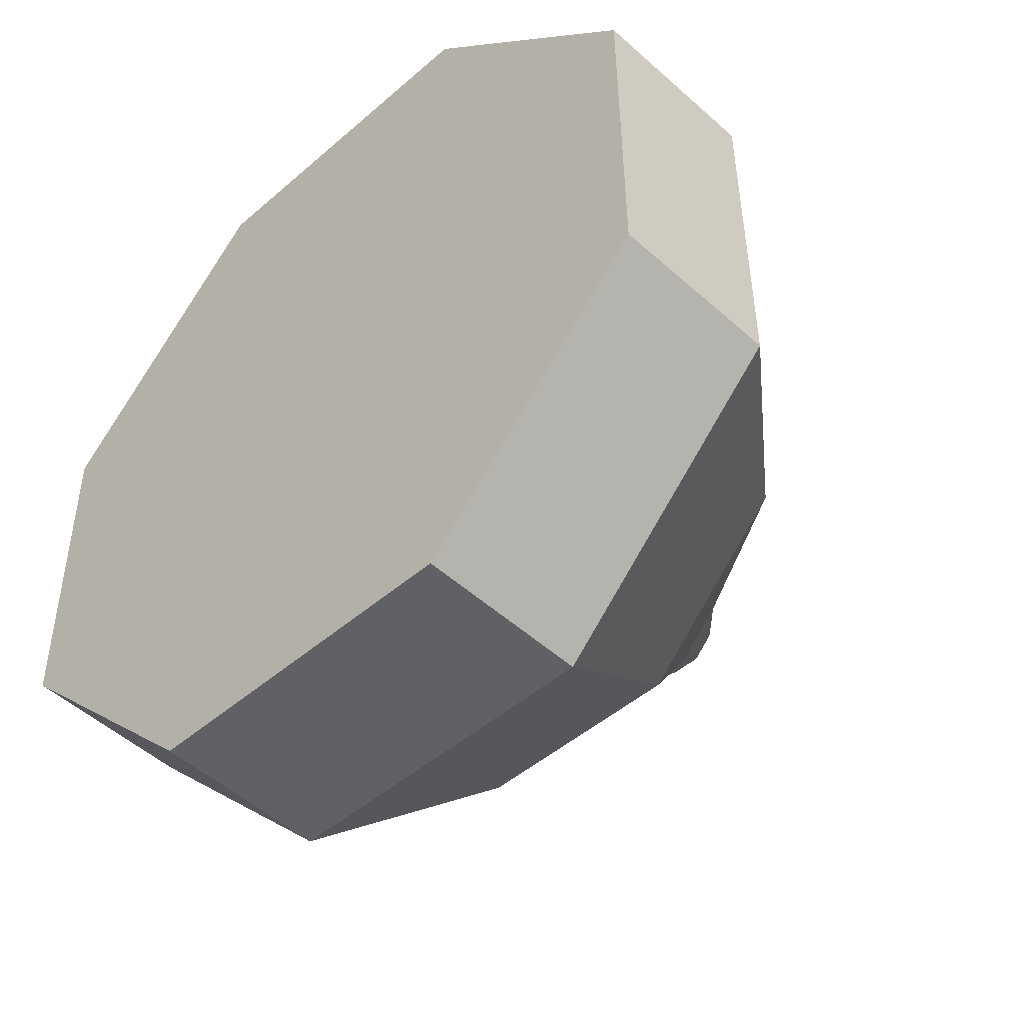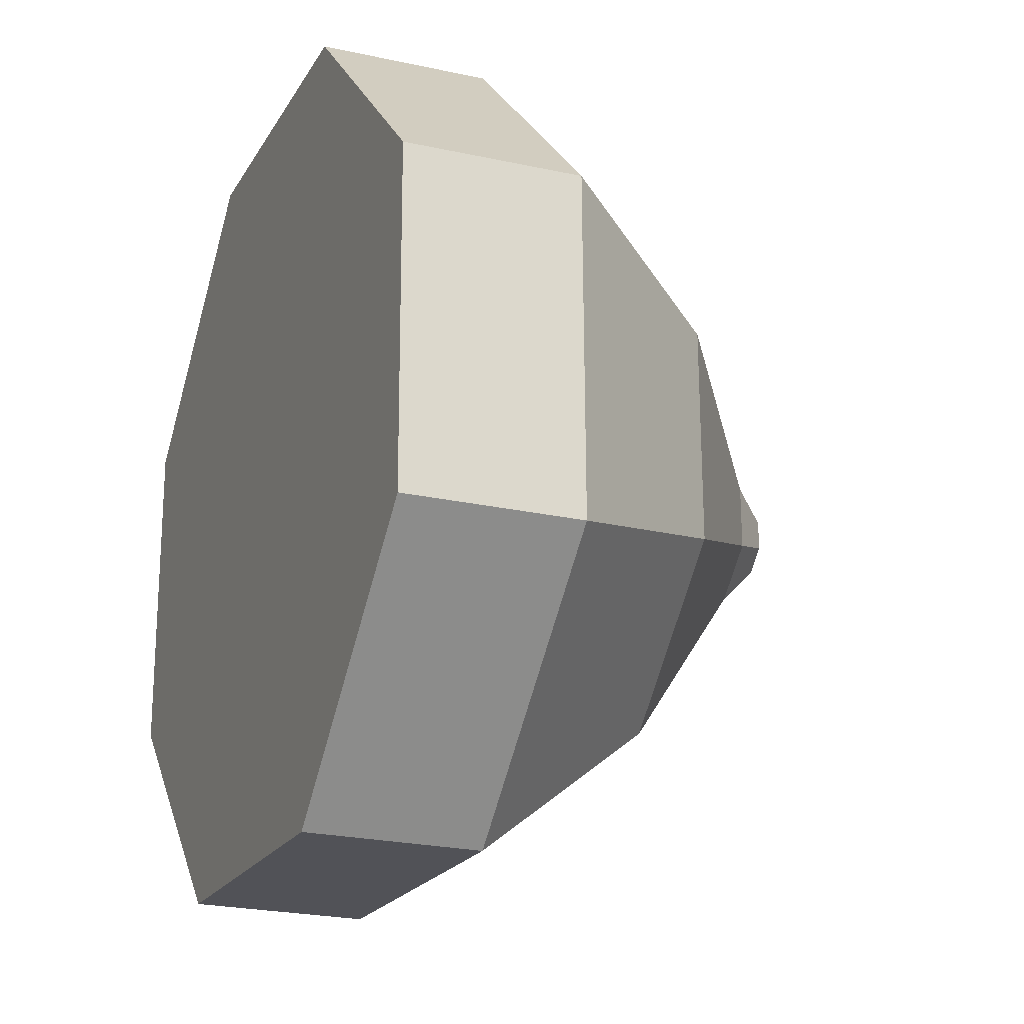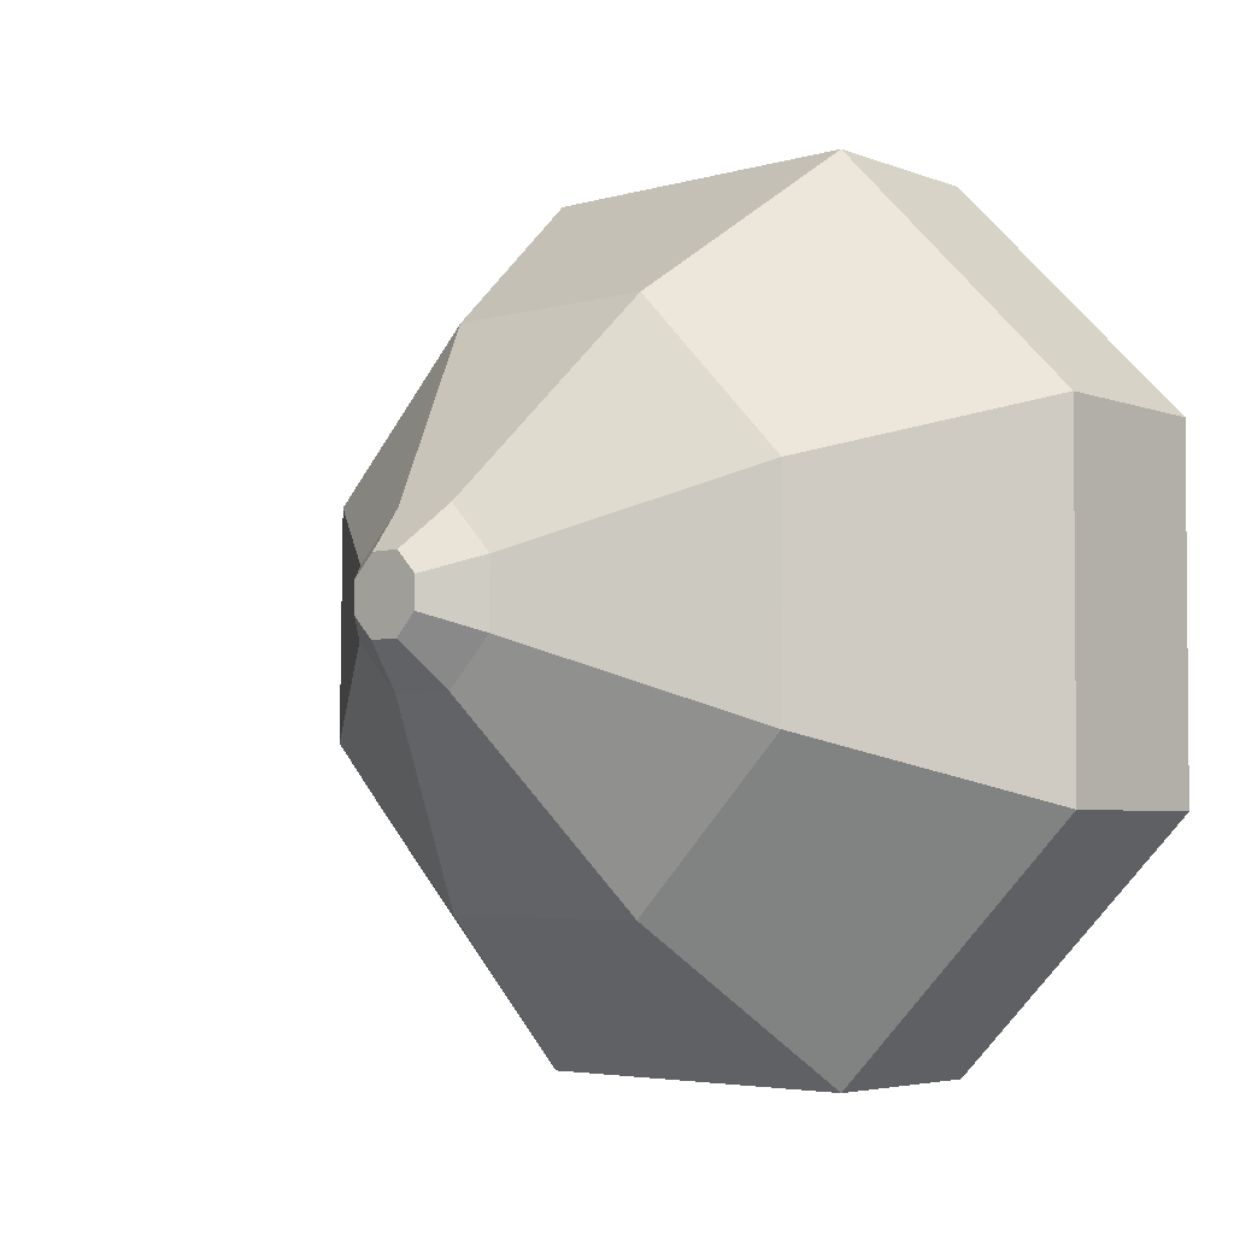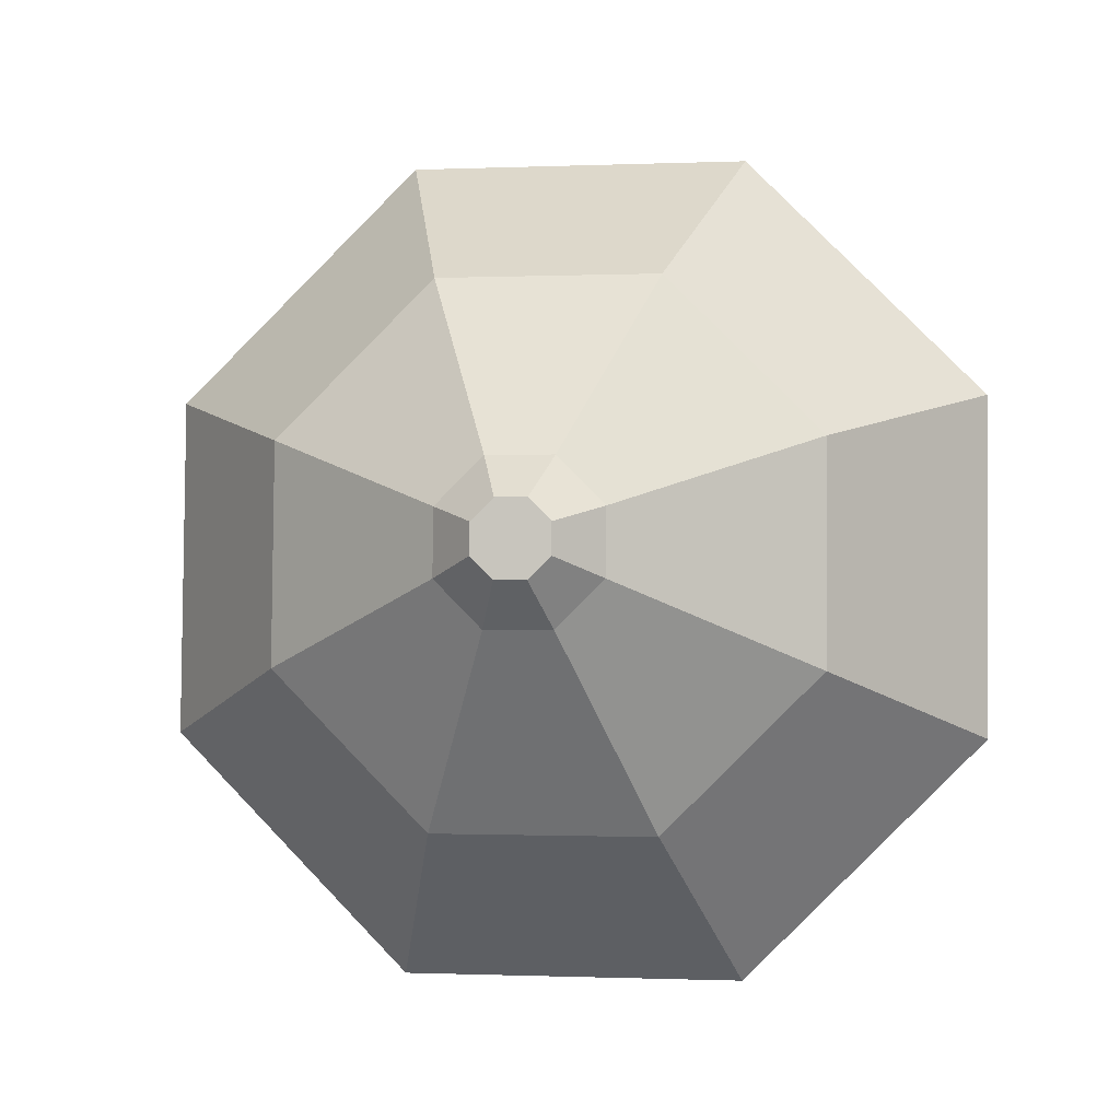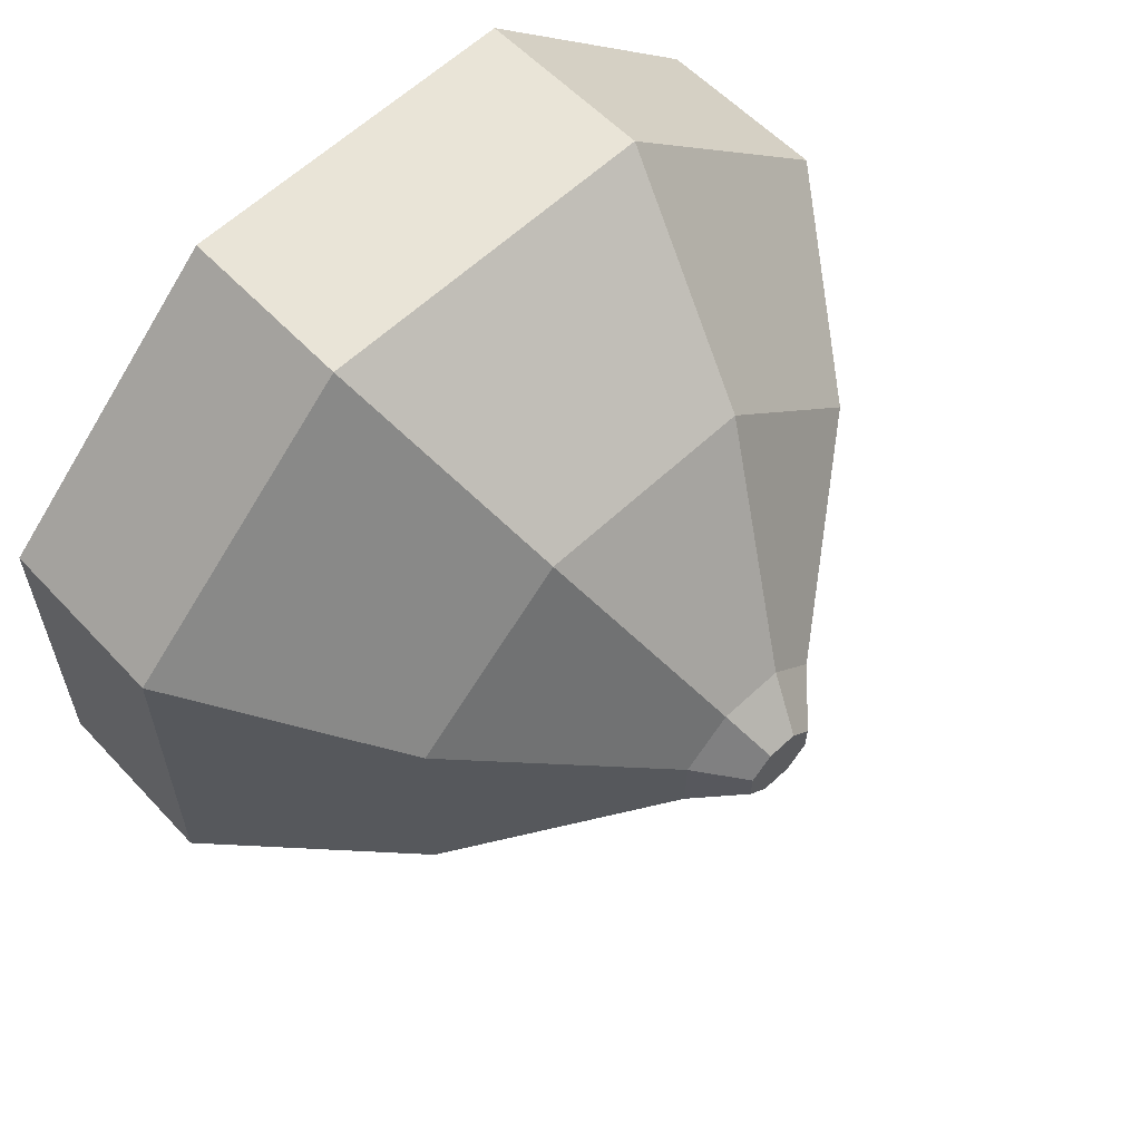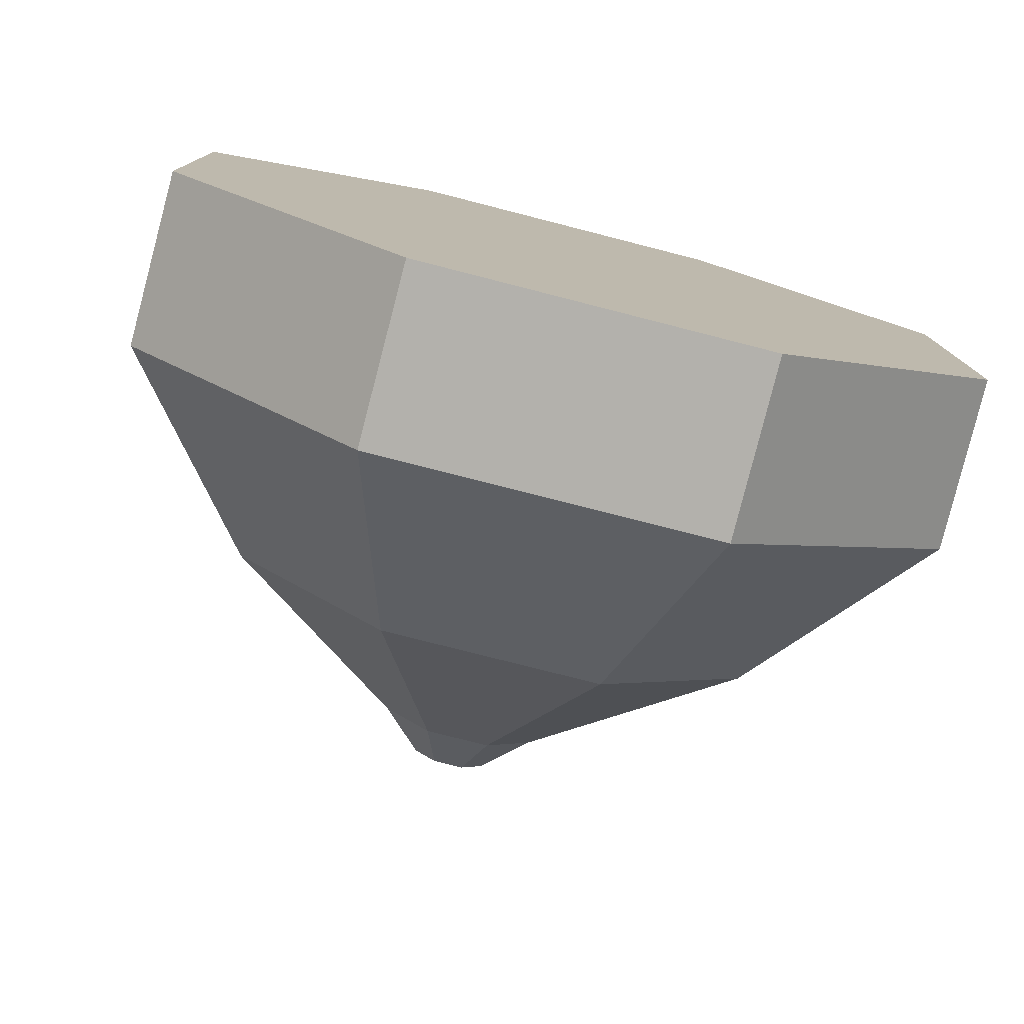
<metadata>
{"format":"obj","ext":"obj","renderer":"f3d","projection":"perspective","resolution":1024,"background":"white","views":[{"elev":-47.1,"azim":134.1,"up":"+Y"},{"elev":-20.7,"azim":157.2,"up":"+Z"},{"elev":-5.1,"azim":-47.1,"up":"+Z"},{"elev":-3.9,"azim":-81.1,"up":"+Y"},{"elev":61.6,"azim":-133.7,"up":"+Z"},{"elev":-78.3,"azim":75.6,"up":"+Y"}]}
</metadata>
<code>
o Cylinder.001
v 0.002377 0.007501 -0.01767
v 0.009908 0.007456 -0.01756
v 0.002377 -0.007192 -0.0178
v 0.009908 -0.007148 -0.01769
v 0.002377 -0.01767 -0.007501
v 0.009908 -0.01756 -0.007456
v 0.002377 -0.0178 0.007192
v 0.009908 -0.01769 0.007148
v 0.002377 -0.007501 0.01767
v 0.009908 -0.007456 0.01756
v 0.002377 0.007192 0.0178
v 0.009908 0.007148 0.01769
v 0.002377 0.01767 0.007501
v 0.009908 0.01756 0.007456
v 0.002377 0.0178 -0.007192
v 0.009908 0.01769 -0.007148
v -0.005957 0.004797 -0.0113
v -0.005957 -0.004599 -0.01138
v -0.005957 -0.0113 -0.004797
v -0.005957 -0.01138 0.004599
v -0.005957 -0.004797 0.0113
v -0.005957 0.004599 0.01138
v -0.005957 0.0113 0.004797
v -0.005957 0.01138 -0.004599
v -0.01214 0.001416 -0.003335
v -0.01214 -0.001357 -0.003359
v -0.01214 -0.003335 -0.001416
v -0.01214 -0.003359 0.001357
v -0.01214 -0.001416 0.003335
v -0.01214 0.001357 0.003359
v -0.01214 0.003335 0.001416
v -0.01214 0.003359 -0.001357
v -0.01401 0.000658 -0.001551
v -0.01401 -0.000631 -0.001562
v -0.01401 -0.001551 -0.000658
v -0.01401 -0.001562 0.000631
v -0.01401 -0.000658 0.001551
v -0.01401 0.000631 0.001562
v -0.01401 0.001551 0.000658
v -0.01401 0.001562 -0.000631
v 0.009908 0.001106 -0.002606
v 0.009908 -0.001061 -0.002625
v 0.009908 -0.002606 -0.001106
v 0.009908 -0.002625 0.001061
v 0.009908 -0.001106 0.002606
v 0.009908 0.001061 0.002625
v 0.009908 0.002606 0.001106
v 0.009908 0.002625 -0.001061
v 0.009908 0.0156 -0.006302
v 0.009908 0.01549 0.006573
v 0.009908 0.006302 0.0156
v 0.009908 -0.006573 0.01549
v 0.009908 -0.0156 0.006302
v 0.009908 -0.01549 -0.006573
v 0.009908 -0.006302 -0.0156
v 0.009908 0.006573 -0.01549
f 1 2 4 3
f 3 4 6 5
f 5 6 8 7
f 7 8 10 9
f 9 10 12 11
f 11 12 14 13
f 42 41 48 47 46 45 44 43
f 13 14 16 15
f 15 16 2 1
f 13 15 24 23
f 23 24 32 31
f 3 5 19 18
f 9 11 22 21
f 15 1 17 24
f 1 3 18 17
f 5 7 20 19
f 11 13 23 22
f 7 9 21 20
f 26 27 35 34
f 21 22 30 29
f 19 20 28 27
f 17 18 26 25
f 24 17 25 32
f 22 23 31 30
f 20 21 29 28
f 18 19 27 26
f 33 34 35 36 37 38 39 40
f 31 32 40 39
f 29 30 38 37
f 27 28 36 35
f 25 26 34 33
f 32 25 33 40
f 30 31 39 38
f 28 29 37 36
f 53 54 43 44
f 10 8 53 52
f 2 16 49 56
f 55 56 41 42
f 51 52 45 46
f 6 4 55 54
f 49 50 47 48
f 52 53 44 45
f 8 6 54 53
f 50 51 46 47
f 54 55 42 43
f 16 14 50 49
f 4 2 56 55
f 56 49 48 41
f 14 12 51 50
f 12 10 52 51

</code>
